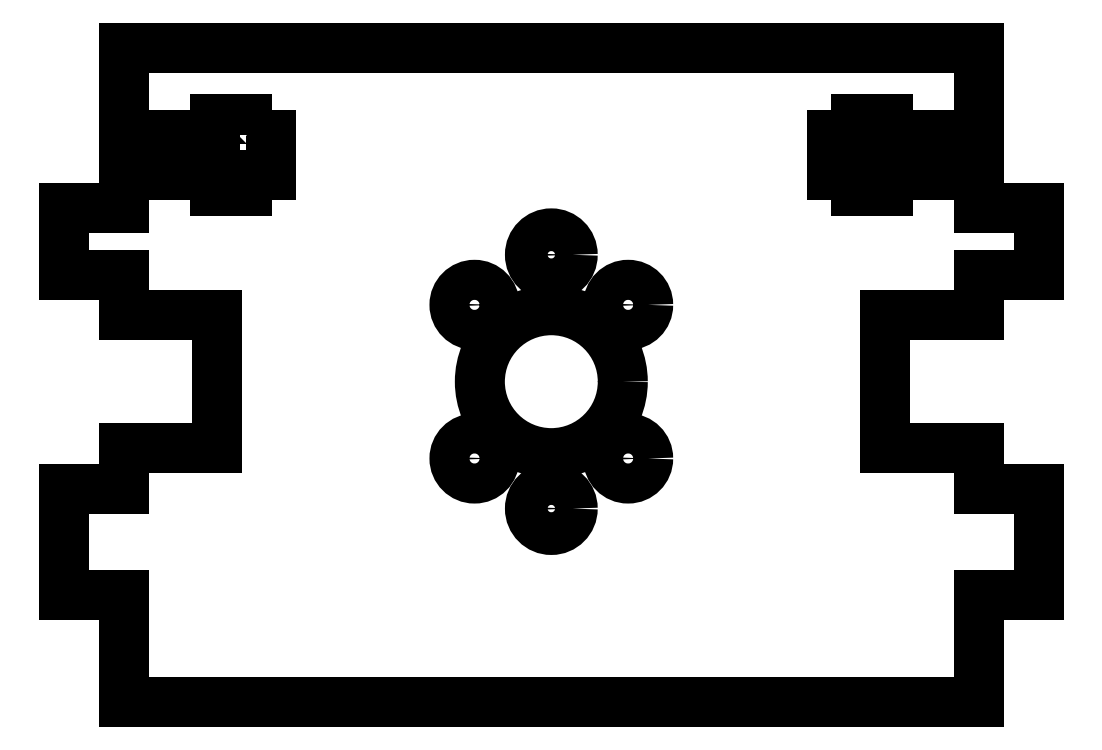
<metadata>
{"format":"dxf","ext":"dxf","renderer":"ezdxf+matplotlib","layout":"modelspace","background":"white","min_lineweight":24,"dpi":150}
</metadata>
<code>
0
SECTION
2
ENTITIES
0
CIRCLE
8
0
10
37
20
95
30
-3.553e-14
40
5.35
210
4.039e-28
220
4.019e-37
230
1
0
CIRCLE
8
0
10
42.75
20
100.8
30
0
40
1.5
210
6.2e-62
220
4.019e-37
230
1
0
CIRCLE
8
0
10
42.75
20
89.25
30
0
40
1.5
210
6.2e-62
220
4.019e-37
230
1
0
CIRCLE
8
0
10
31.25
20
100.8
30
0
40
1.5
210
6.2e-62
220
4.019e-37
230
1
0
CIRCLE
8
0
10
37
20
85.5
30
0
40
1.6
210
6.2e-62
220
4.019e-37
230
1
0
CIRCLE
8
0
10
31.25
20
89.25
30
3.553e-14
40
1.5
210
6.2e-62
220
4.019e-37
230
1
0
CIRCLE
8
0
10
37
20
104.5
30
0
40
1.6
210
6.2e-62
220
4.019e-37
230
1
0
LWPOLYLINE
8
0
90
52
70
1
43
0
10
14.2
20
113.5
10
14.2
20
114.7
10
11.8
20
114.7
10
11.8
20
113.5
10
5
20
113.5
10
5
20
120
10
69
20
120
10
69
20
113.5
10
62.2
20
113.5
10
62.2
20
114.7
10
59.8
20
114.7
10
59.8
20
113.5
10
58
20
113.5
10
58
20
110.5
10
59.8
20
110.5
10
59.8
20
109.3
10
62.2
20
109.3
10
62.2
20
110.5
10
69
20
110.5
10
69
20
108
10
73.5
20
108
10
73.5
20
103
10
69
20
103
10
69
20
100
10
62
20
100
10
62
20
90
10
69
20
90
10
69
20
87
10
73.5
20
87
10
73.5
20
79
10
69
20
79
10
69
20
71
10
5
20
71
10
5
20
79
10
0.5
20
79
10
0.5
20
87
10
5
20
87
10
5
20
90
10
12
20
90
10
12
20
100
10
5
20
100
10
5
20
103
10
0.5
20
103
10
0.5
20
108
10
5
20
108
10
5
20
110.5
10
11.8
20
110.5
10
11.8
20
109.3
10
14.2
20
109.3
10
14.2
20
110.5
10
16
20
110.5
10
16
20
113.5
0
ENDSEC
0
EOF

</code>
